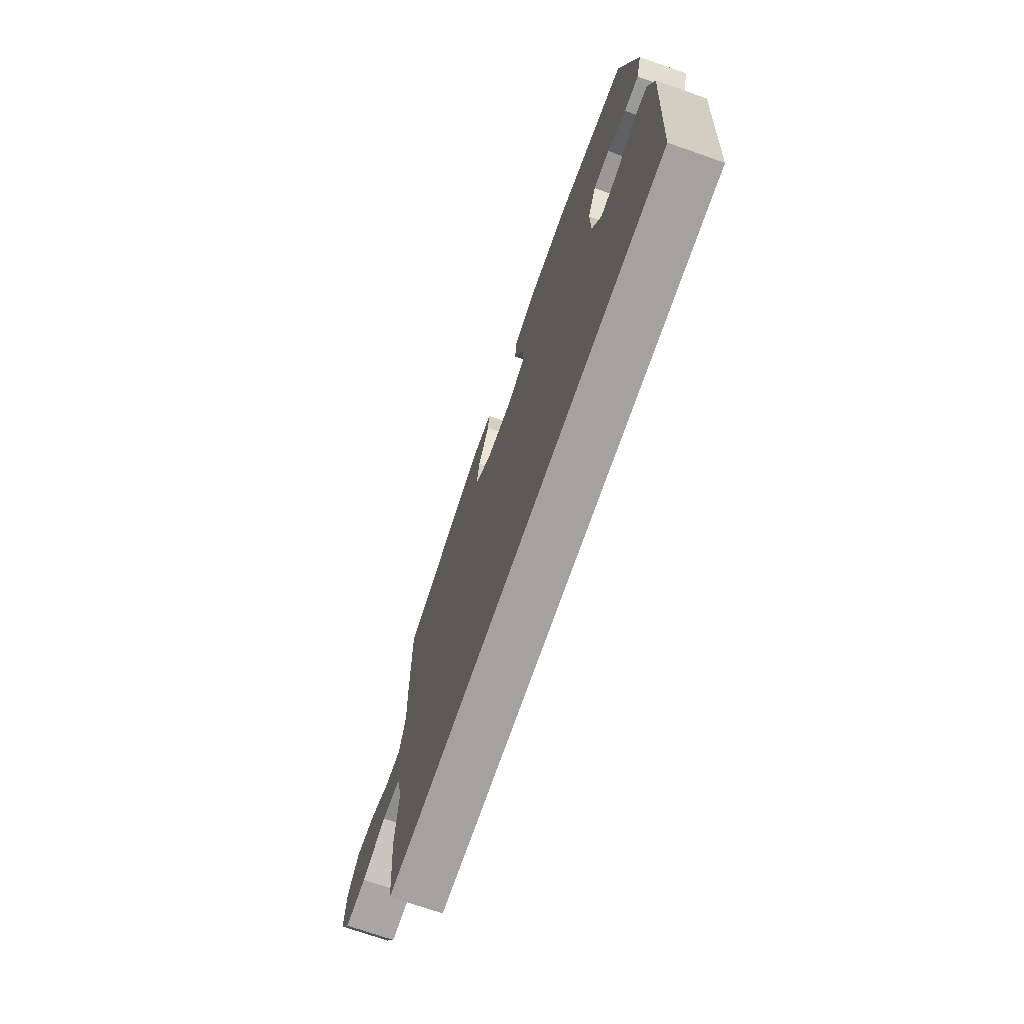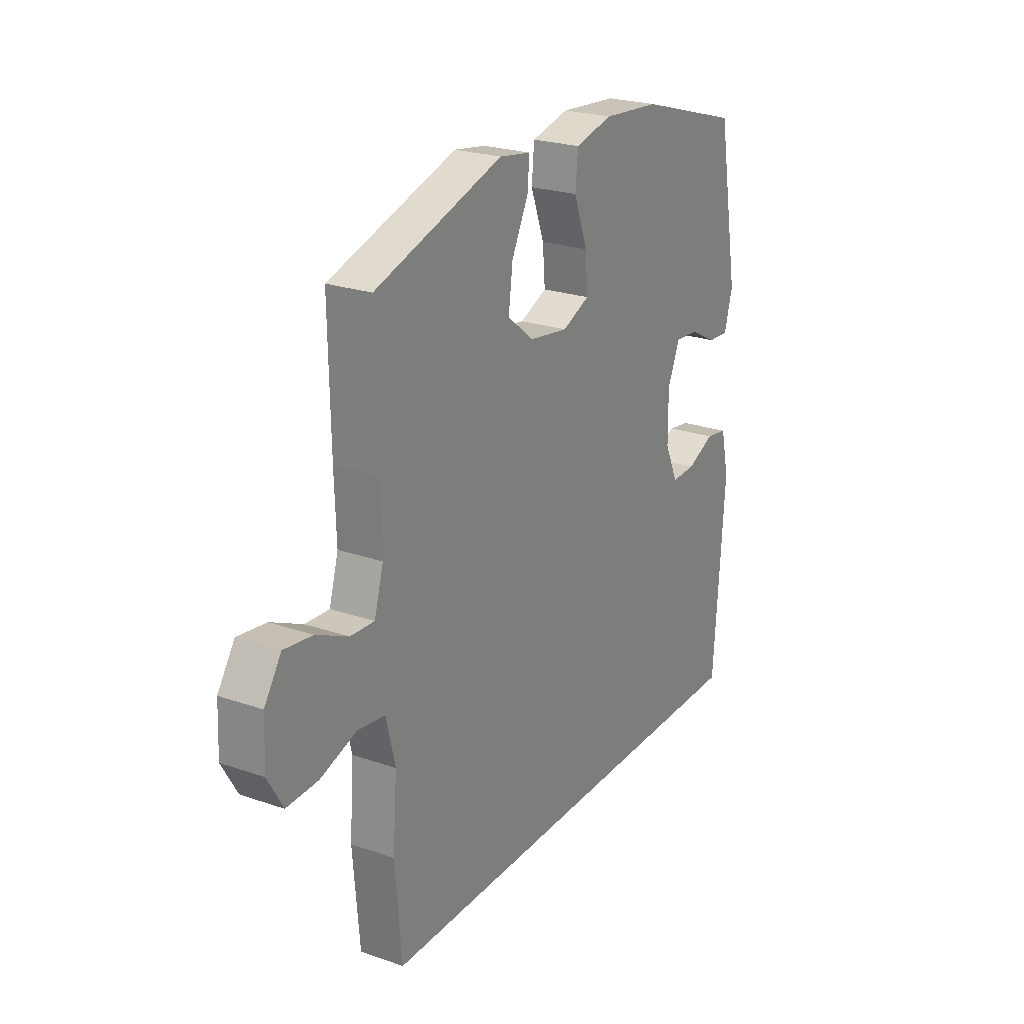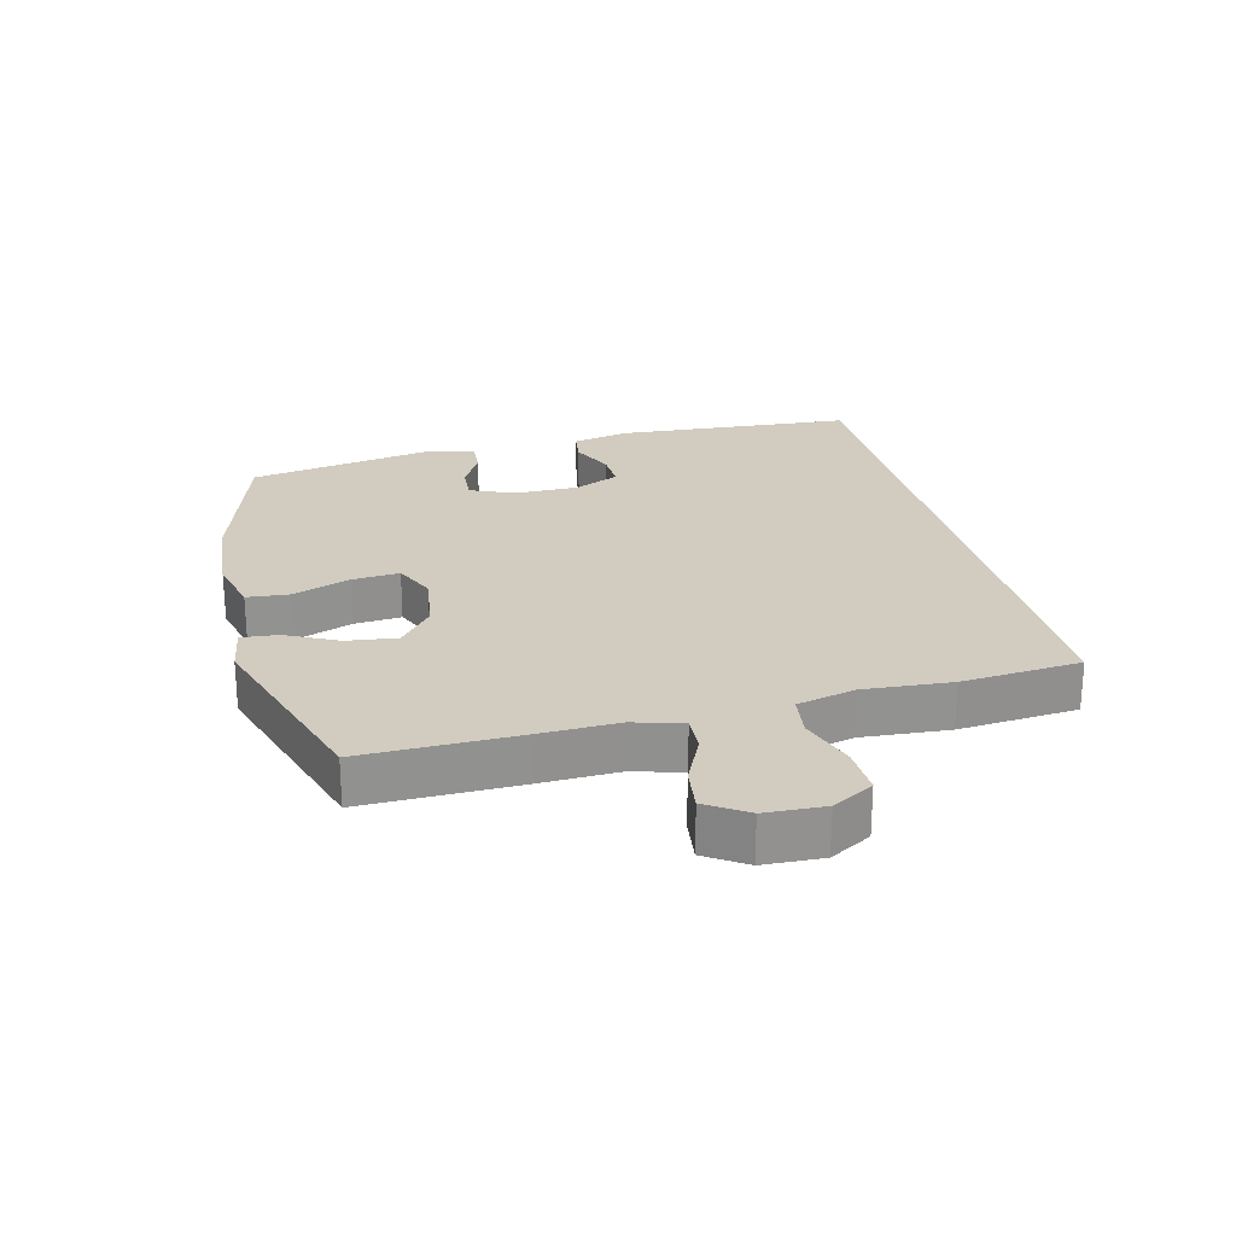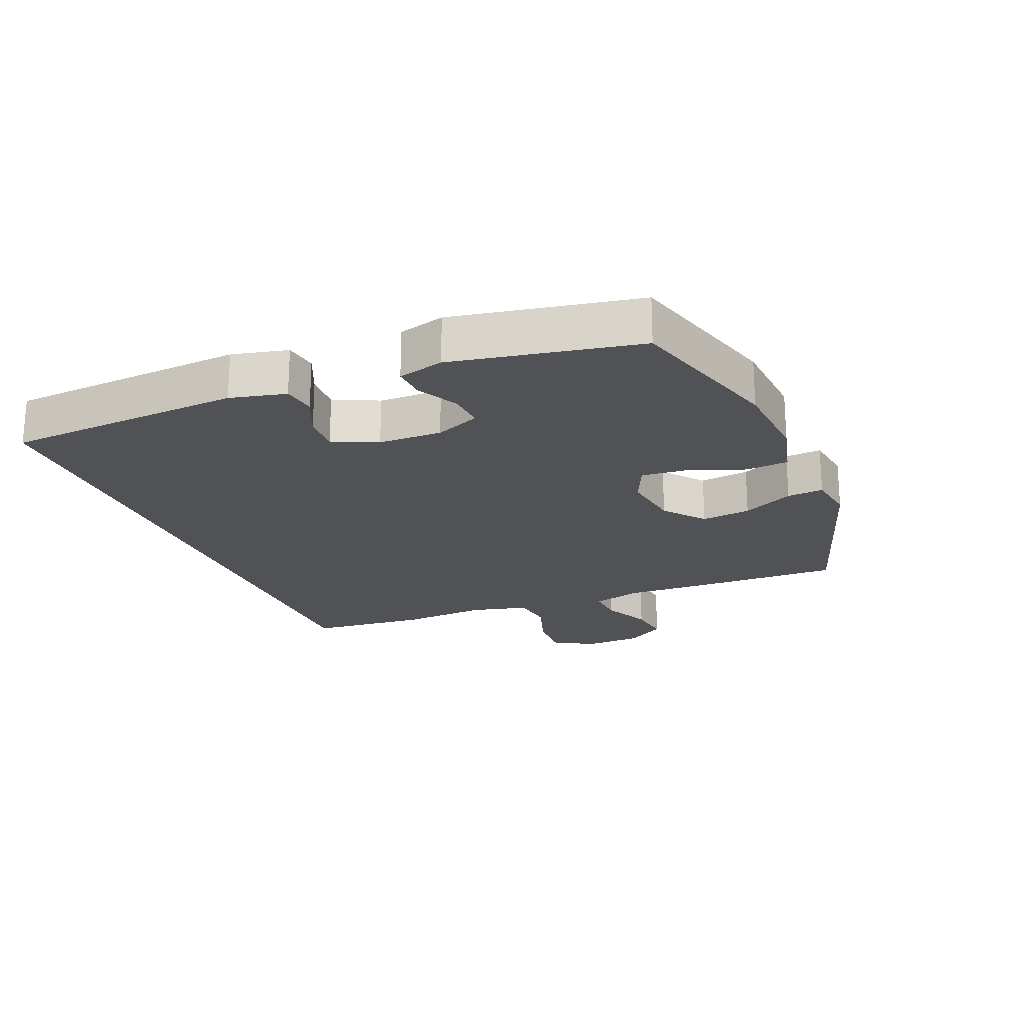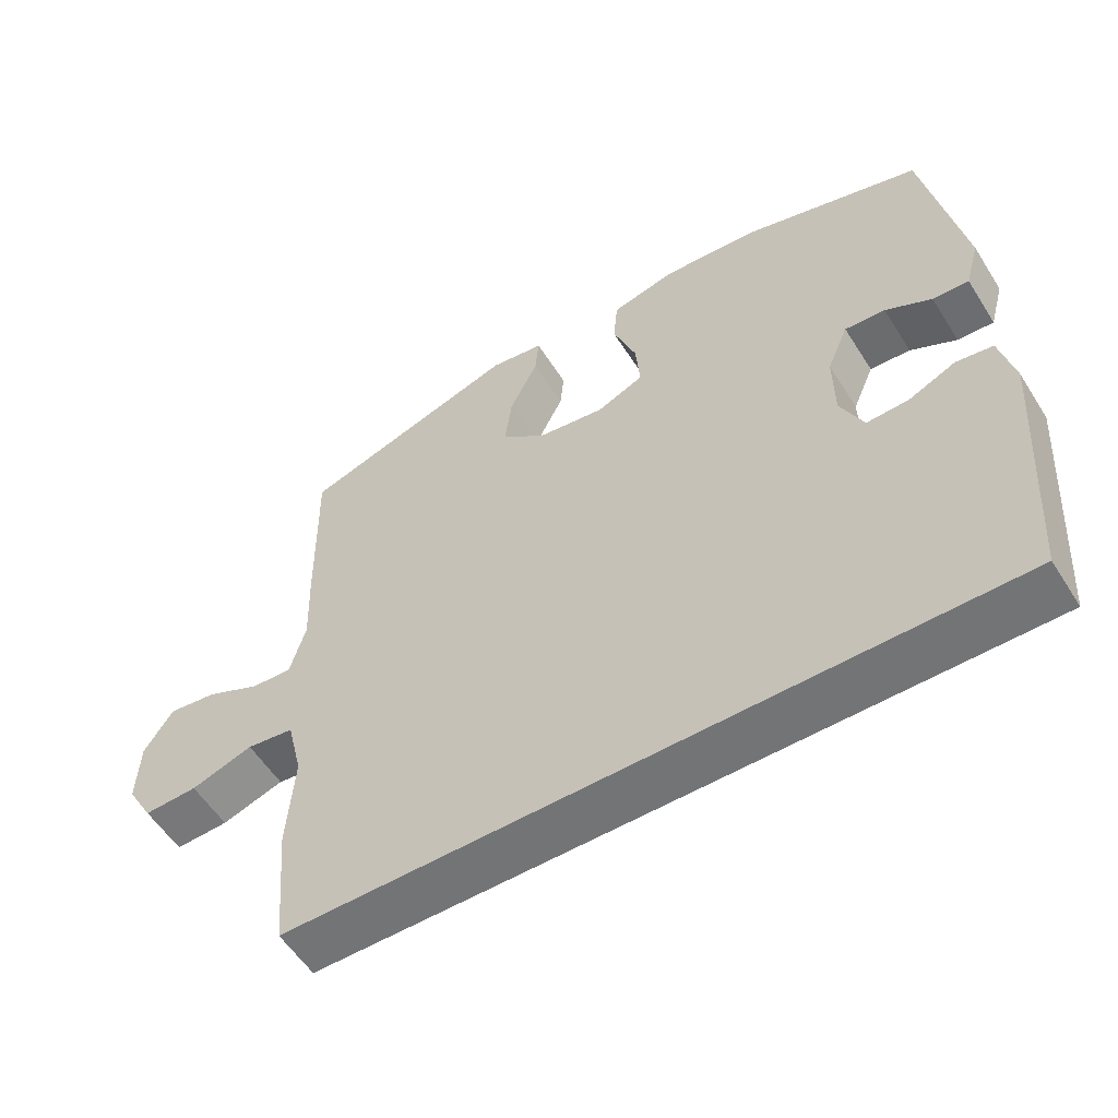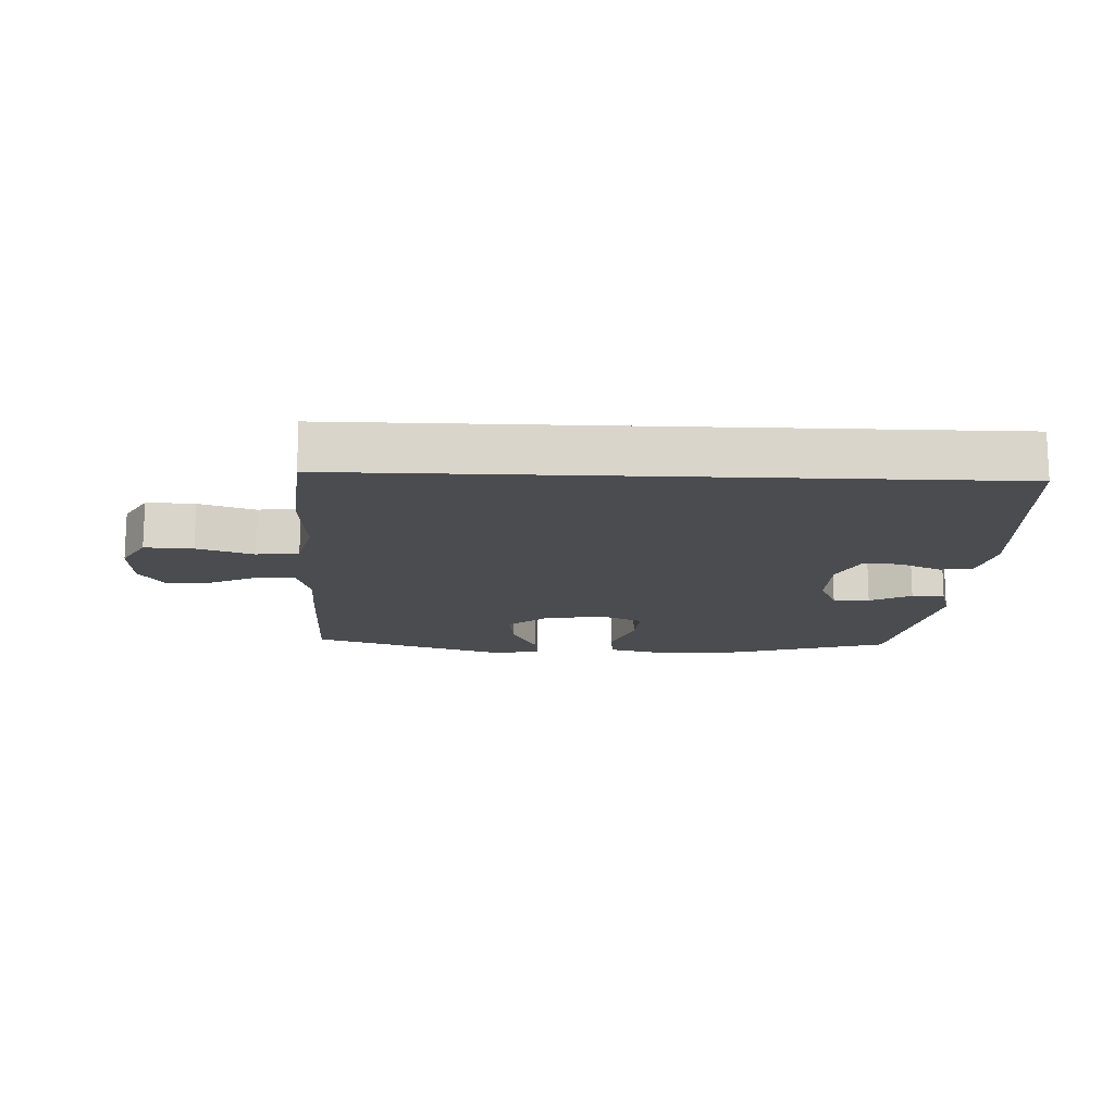
<metadata>
{"format":"obj","ext":"obj","renderer":"f3d","projection":"perspective","resolution":1024,"background":"white","views":[{"elev":-72.5,"azim":-109.2,"up":"+Z"},{"elev":23.7,"azim":120.1,"up":"+Z"},{"elev":24.1,"azim":76.0,"up":"+Y"},{"elev":-21.2,"azim":-67.9,"up":"+Y"},{"elev":-56.1,"azim":-148.0,"up":"+Z"},{"elev":-15.0,"azim":177.6,"up":"+Y"}]}
</metadata>
<code>
v -0.535 0.07 -0.5
v -0.561 0.07 -0.127
v -0.541 0.07 -0.039
v -0.489 0.07 -0.031
v -0.422 0.07 -0.061
v -0.363 0.07 -0.063
v -0.331 0.07 0.007
v -0.33 0.07 0.107
v -0.36 0.07 0.177
v -0.417 0.07 0.173
v -0.482 0.07 0.139
v -0.533 0.07 0.136
v -0.553 0.07 0.208
v -0.5 0.07 0.5
v -0.249 0.07 0.575
v -0.112 0.07 0.586
v -0.021 0.07 0.564
v -0.015 0.07 0.497
v -0.048 0.07 0.408
v -0.054 0.07 0.335
v 0.012 0.07 0.306
v 0.107 0.07 0.32
v 0.17 0.07 0.371
v 0.16 0.07 0.449
v 0.12 0.07 0.529
v 0.115 0.07 0.586
v 0.191 0.07 0.598
v 0.5 0.07 0.5
v 0.496 0.07 0.257
v 0.492 0.07 0.136
v 0.514 0.07 0.06
v 0.572 0.07 0.063
v 0.649 0.07 0.099
v 0.718 0.07 0.108
v 0.759 0.07 0.046
v 0.763 0.07 -0.046
v 0.726 0.07 -0.11
v 0.65 0.07 -0.107
v 0.562 0.07 -0.078
v 0.495 0.07 -0.087
v 0.473 0.07 -0.178
v 0.483 0.07 -0.314
v 0.467 0.07 -0.5
v -0.535 0 -0.5
v -0.561 0 -0.127
v -0.541 0 -0.039
v -0.489 0 -0.031
v -0.422 0 -0.061
v -0.363 0 -0.063
v -0.331 0 0.007
v -0.33 0 0.107
v -0.36 0 0.177
v -0.417 0 0.173
v -0.482 0 0.139
v -0.533 0 0.136
v -0.553 0 0.208
v -0.5 0 0.5
v -0.249 0 0.575
v -0.112 0 0.586
v -0.021 0 0.564
v -0.015 0 0.497
v -0.048 0 0.408
v -0.054 0 0.335
v 0.012 0 0.306
v 0.107 0 0.32
v 0.17 0 0.371
v 0.16 0 0.449
v 0.12 0 0.529
v 0.115 0 0.586
v 0.191 0 0.598
v 0.5 0 0.5
v 0.496 0 0.257
v 0.492 0 0.136
v 0.514 0 0.06
v 0.572 0 0.063
v 0.649 0 0.099
v 0.718 0 0.108
v 0.759 0 0.046
v 0.763 0 -0.046
v 0.726 0 -0.11
v 0.65 0 -0.107
v 0.562 0 -0.078
v 0.495 0 -0.087
v 0.473 0 -0.178
v 0.483 0 -0.314
v 0.467 0 -0.5
f 43 1 2
f 42 43 2
f 41 42 2
f 40 41 2
f 39 40 2
f 37 38 39
f 36 37 39
f 35 36 39
f 34 35 39
f 33 34 39
f 32 33 39
f 31 32 39 2
f 30 31 2
f 28 29 30
f 27 28 30
f 26 27 30
f 25 26 30
f 24 25 30
f 23 24 30
f 22 23 30
f 21 22 30
f 17 18 19
f 16 17 19
f 15 16 19
f 14 15 19
f 13 14 19
f 12 13 19
f 11 12 19
f 10 11 19
f 9 10 19 20
f 8 9 20 21
f 2 3 4 5
f 2 5 6
f 30 2 6
f 7 8 21 30
f 6 7 30
f 45 44 86
f 45 86 85
f 45 85 84
f 45 84 83
f 45 83 82
f 82 81 80
f 82 80 79
f 82 79 78
f 82 78 77
f 82 77 76
f 82 76 75
f 45 82 75 74
f 45 74 73
f 73 72 71
f 73 71 70
f 73 70 69
f 73 69 68
f 73 68 67
f 73 67 66
f 73 66 65
f 73 65 64
f 62 61 60
f 62 60 59
f 62 59 58
f 62 58 57
f 62 57 56
f 62 56 55
f 62 55 54
f 62 54 53
f 63 62 53 52
f 64 63 52 51
f 48 47 46 45
f 49 48 45
f 49 45 73
f 73 64 51 50
f 73 50 49
f 1 44 45 2
f 2 45 46 3
f 3 46 47 4
f 4 47 48 5
f 5 48 49 6
f 6 49 50 7
f 7 50 51 8
f 8 51 52 9
f 9 52 53 10
f 10 53 54 11
f 11 54 55 12
f 12 55 56 13
f 13 56 57 14
f 14 57 58 15
f 15 58 59 16
f 16 59 60 17
f 17 60 61 18
f 18 61 62 19
f 19 62 63 20
f 20 63 64 21
f 21 64 65 22
f 22 65 66 23
f 23 66 67 24
f 24 67 68 25
f 25 68 69 26
f 26 69 70 27
f 27 70 71 28
f 28 71 72 29
f 29 72 73 30
f 30 73 74 31
f 31 74 75 32
f 32 75 76 33
f 33 76 77 34
f 34 77 78 35
f 35 78 79 36
f 36 79 80 37
f 37 80 81 38
f 38 81 82 39
f 39 82 83 40
f 40 83 84 41
f 41 84 85 42
f 42 85 86 43
f 43 86 44 1

</code>
